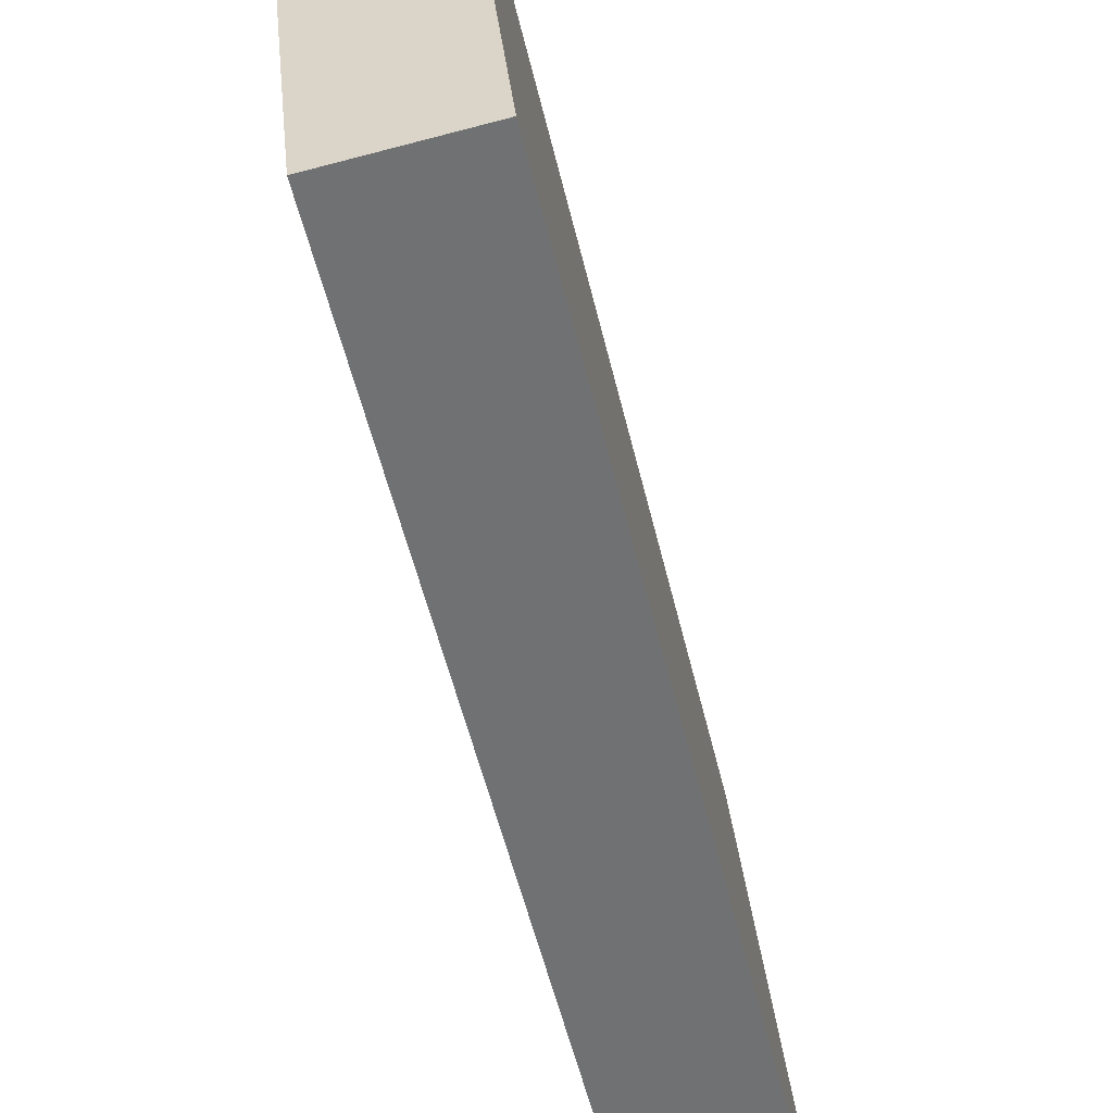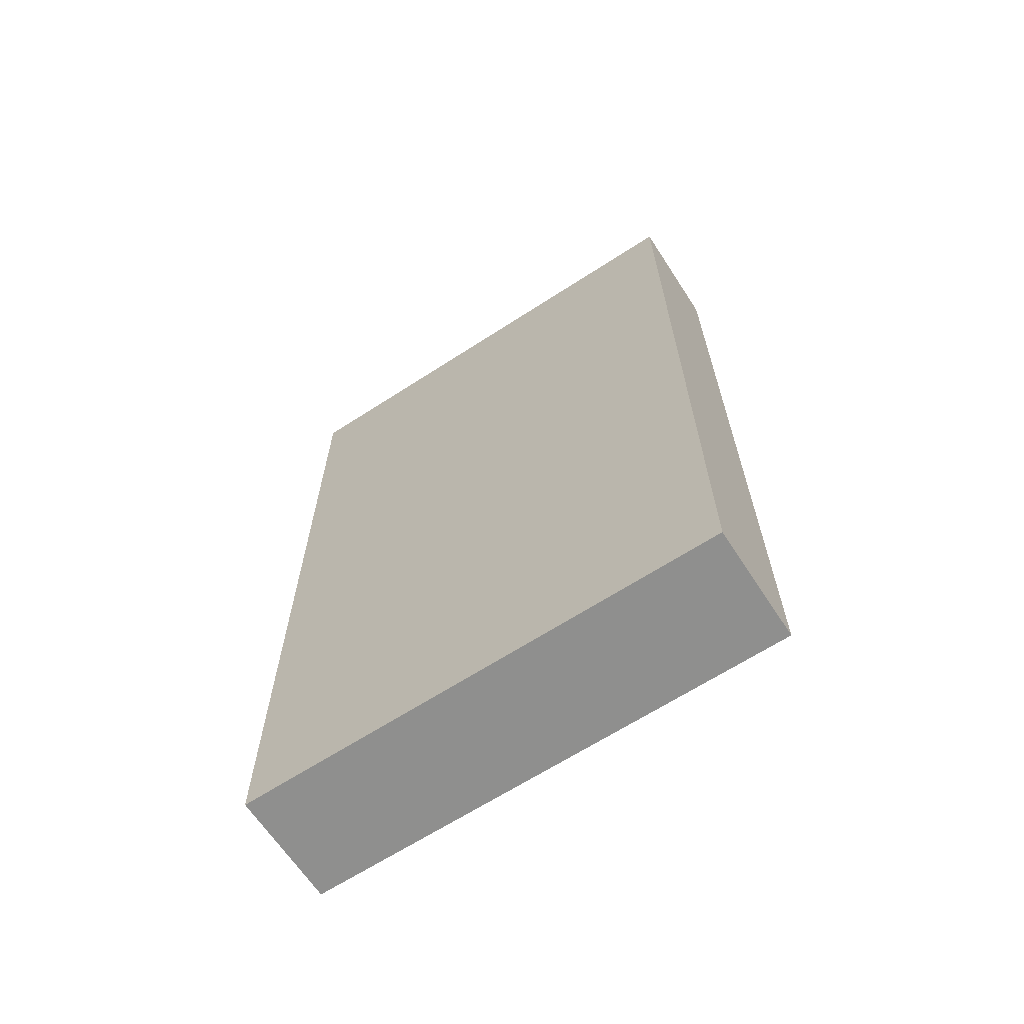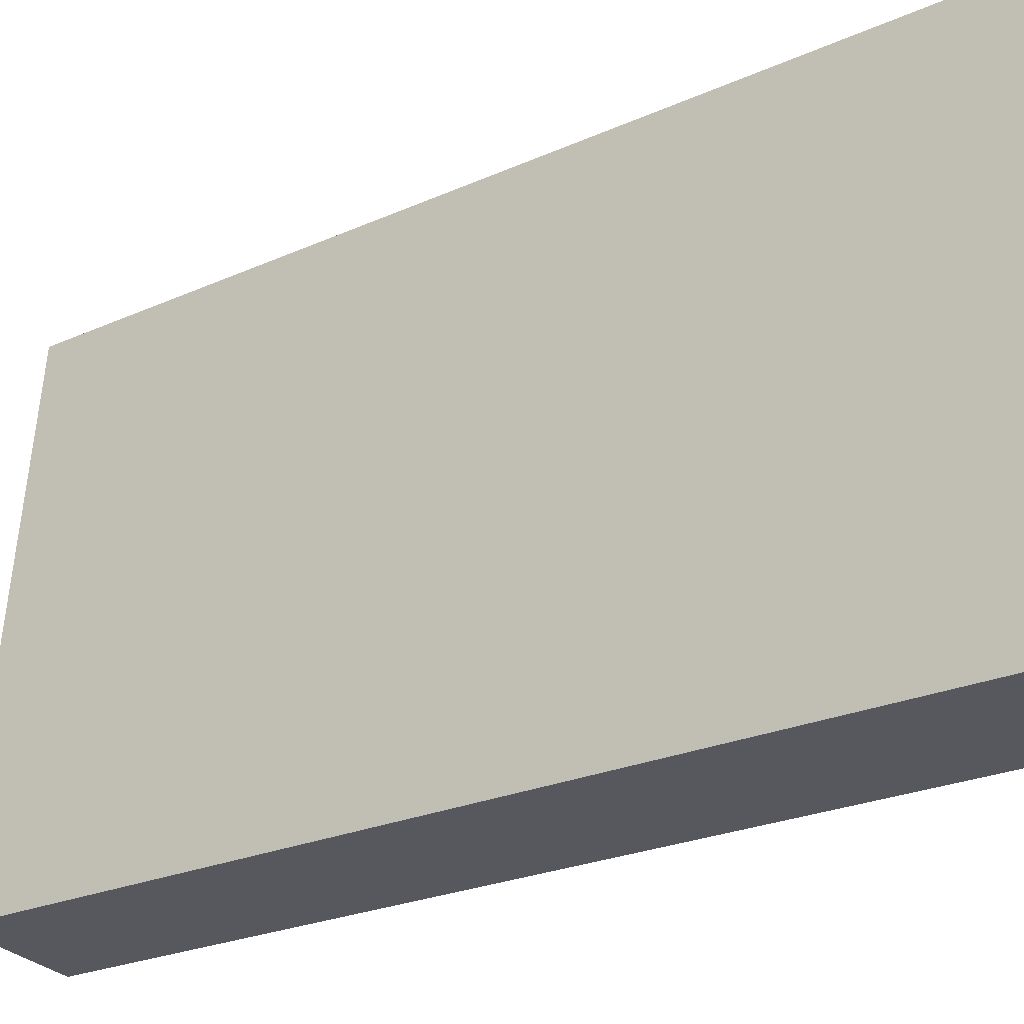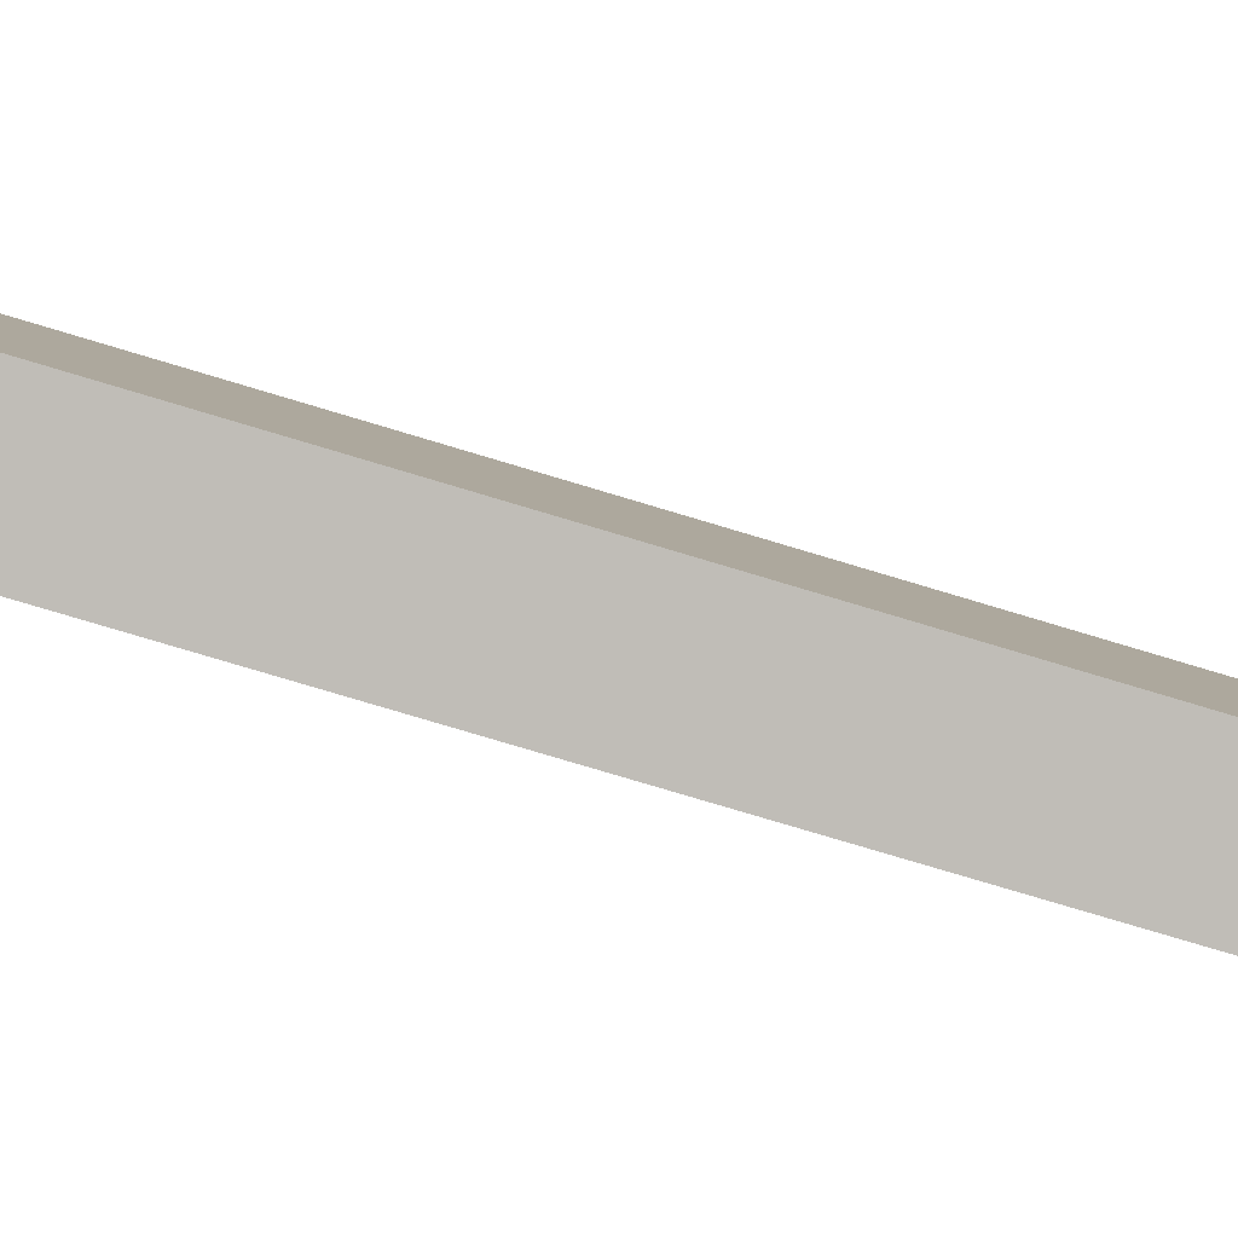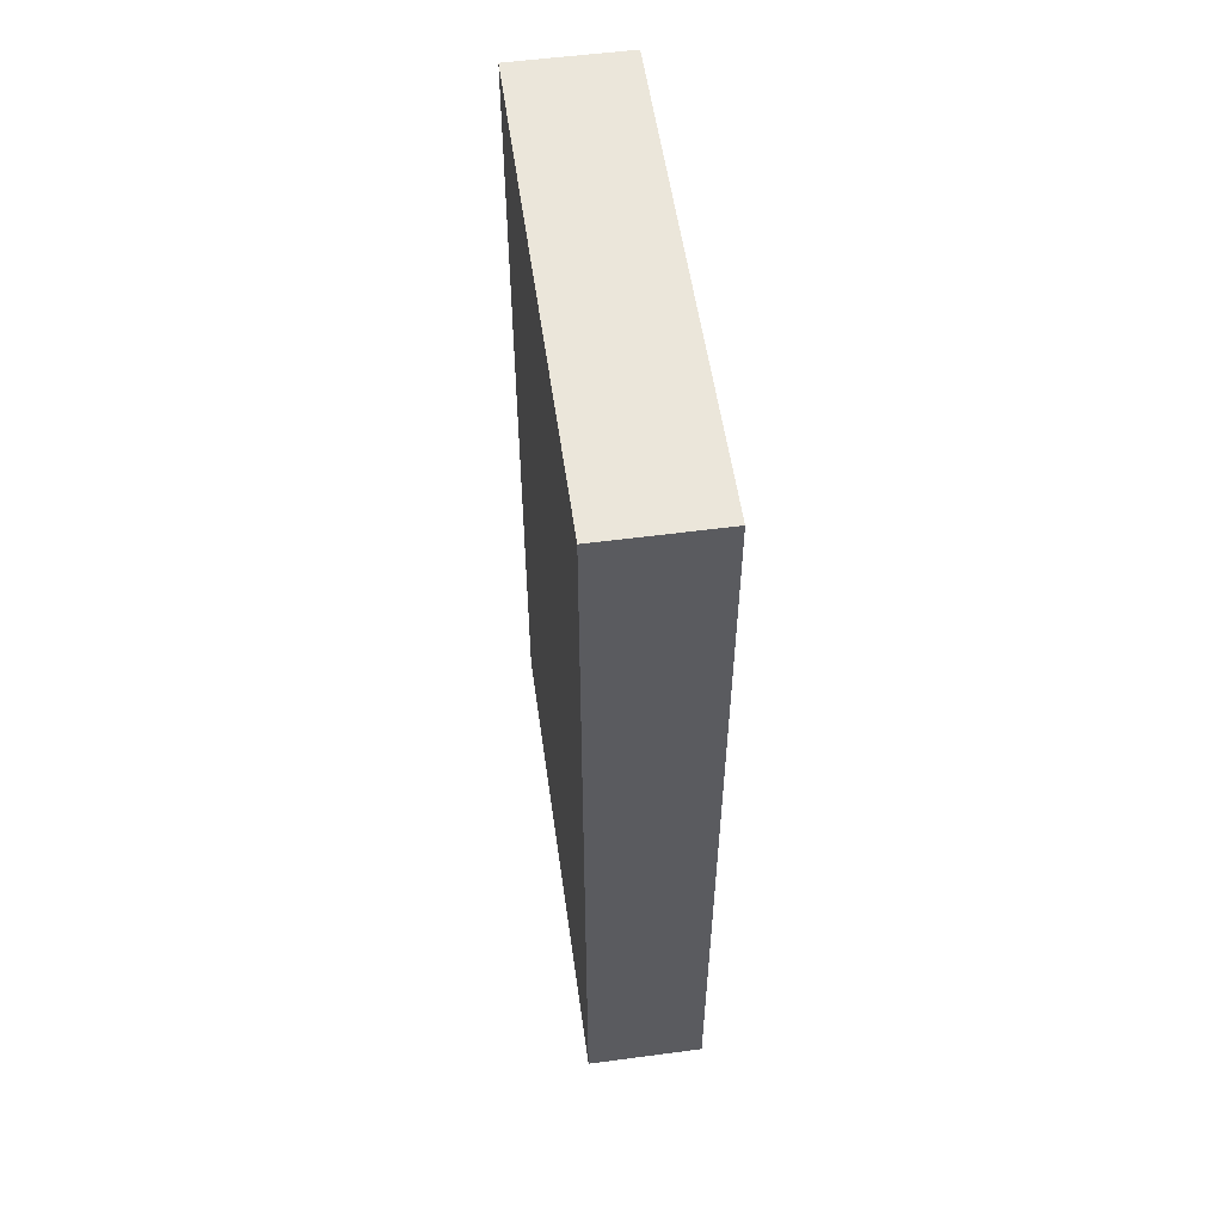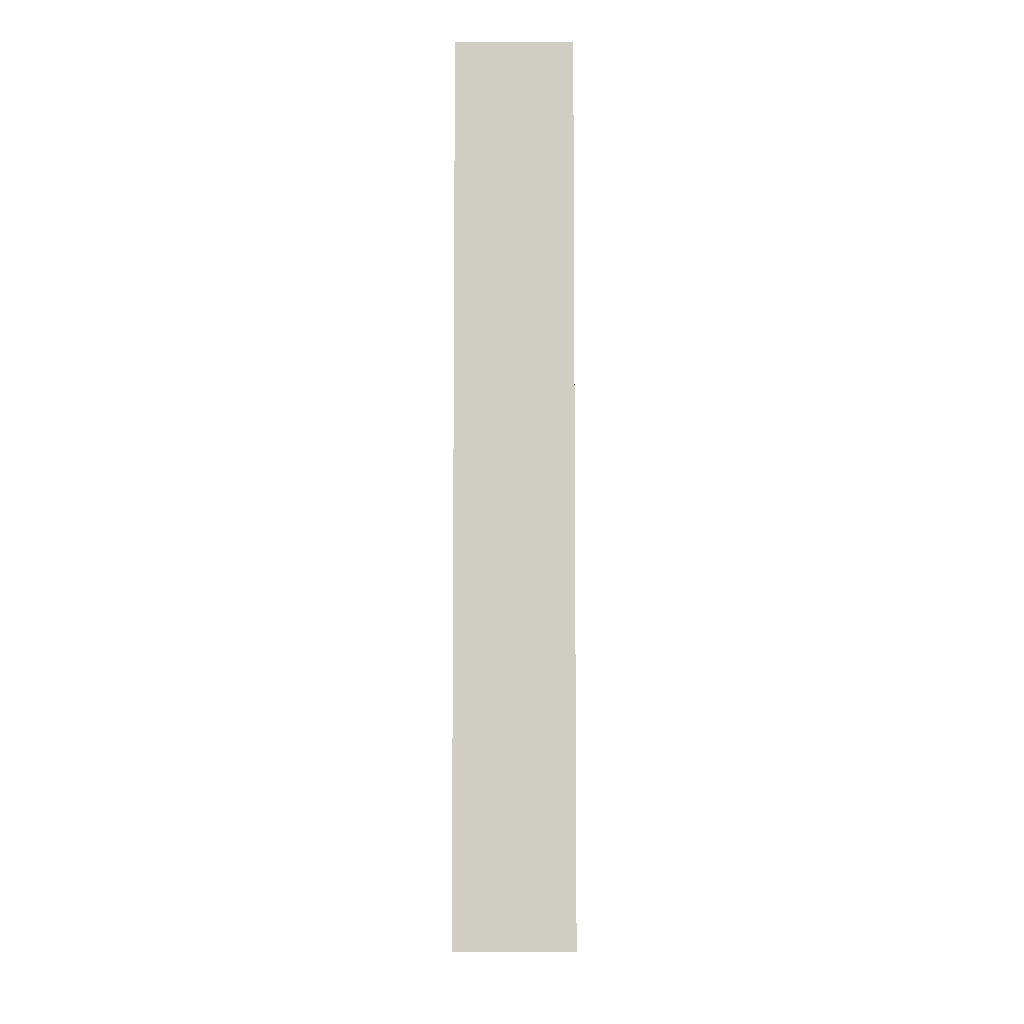
<metadata>
{"format":"obj","ext":"obj","renderer":"f3d","projection":"perspective","resolution":1024,"background":"white","views":[{"elev":-53.4,"azim":-166.8,"up":"+Z"},{"elev":-65.3,"azim":128.9,"up":"+Y"},{"elev":-24.2,"azim":-53.3,"up":"+Z"},{"elev":-79.7,"azim":-106.6,"up":"+Z"},{"elev":54.9,"azim":177.8,"up":"+Y"},{"elev":-6.1,"azim":-174.7,"up":"+Y"}]}
</metadata>
<code>
o Cube.057_Cube.128
v 13.74 8.133 8.893
v 13.74 18.17 8.893
v 15.06 8.133 8.759
v 15.06 18.17 8.759
v 14.31 8.133 14.51
v 14.31 18.17 14.51
v 15.63 8.133 14.37
v 15.63 18.17 14.37
f 2 3 1
f 4 7 3
f 8 5 7
f 6 1 5
f 7 1 3
f 4 6 8
f 2 4 3
f 4 8 7
f 8 6 5
f 6 2 1
f 7 5 1
f 4 2 6

</code>
